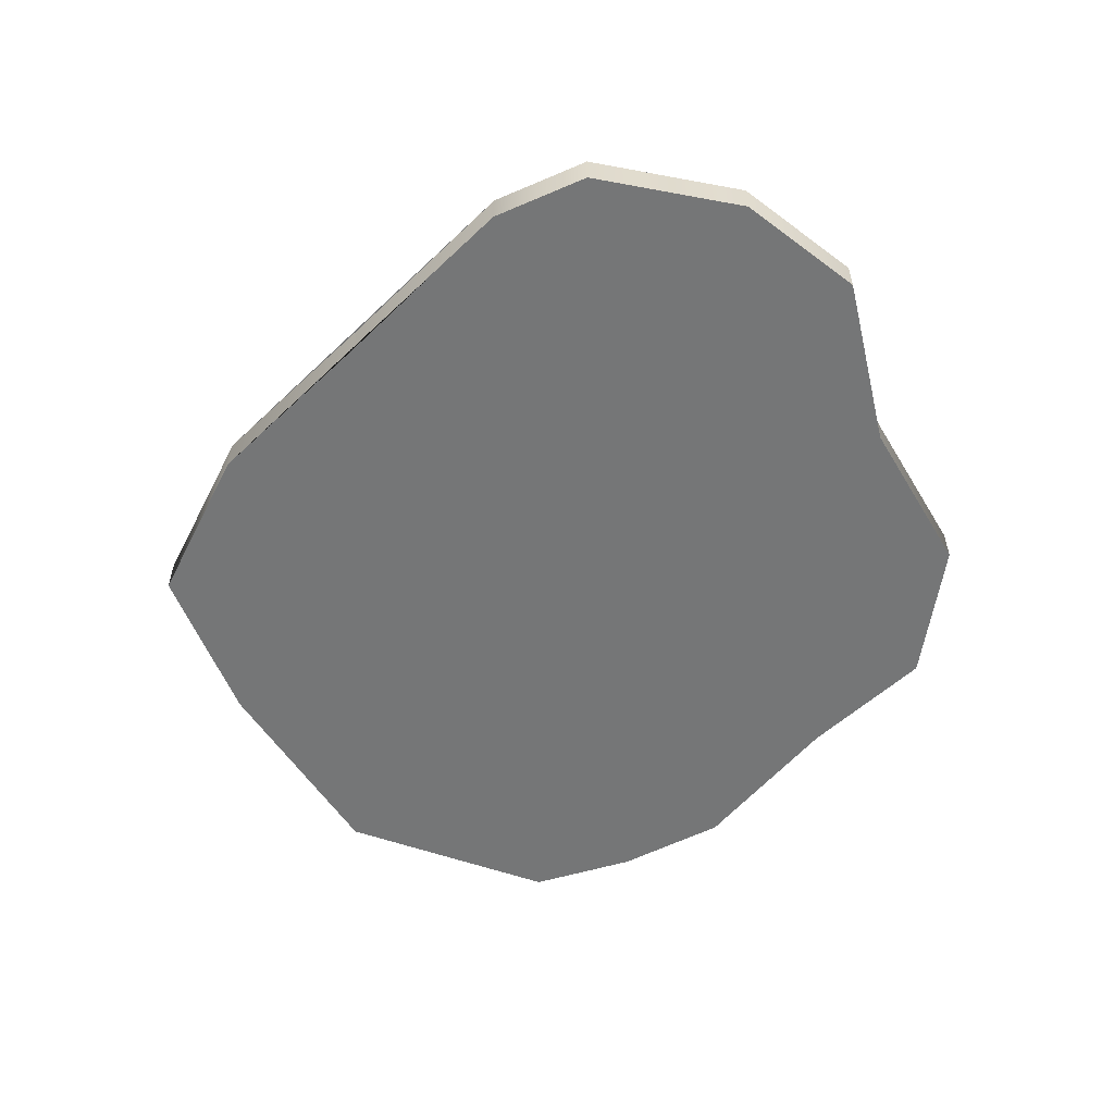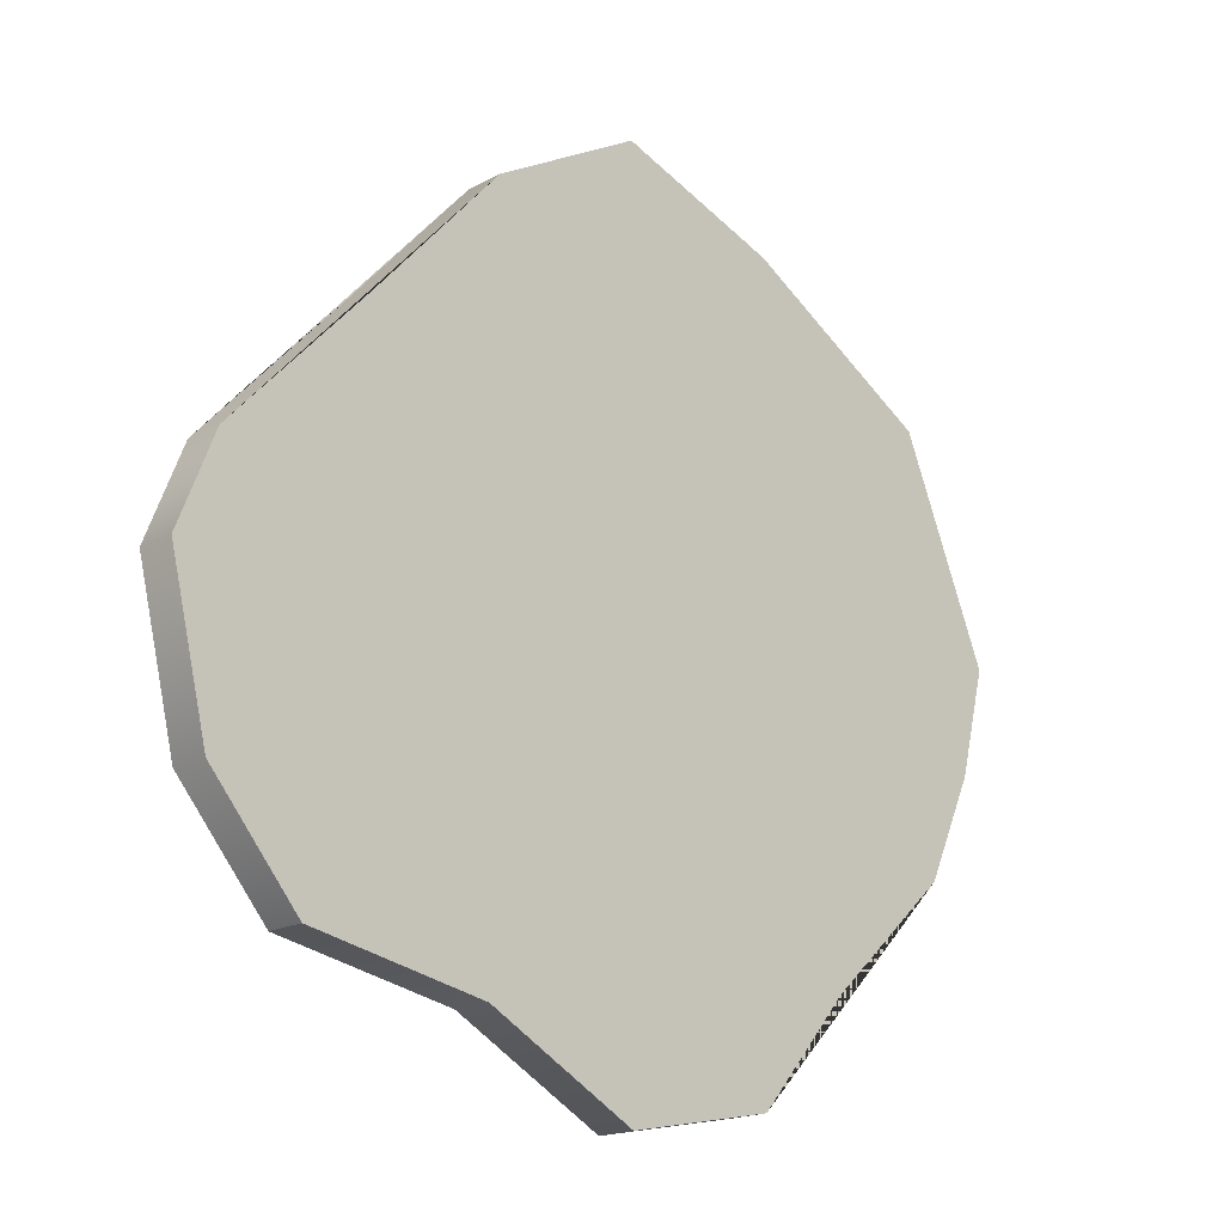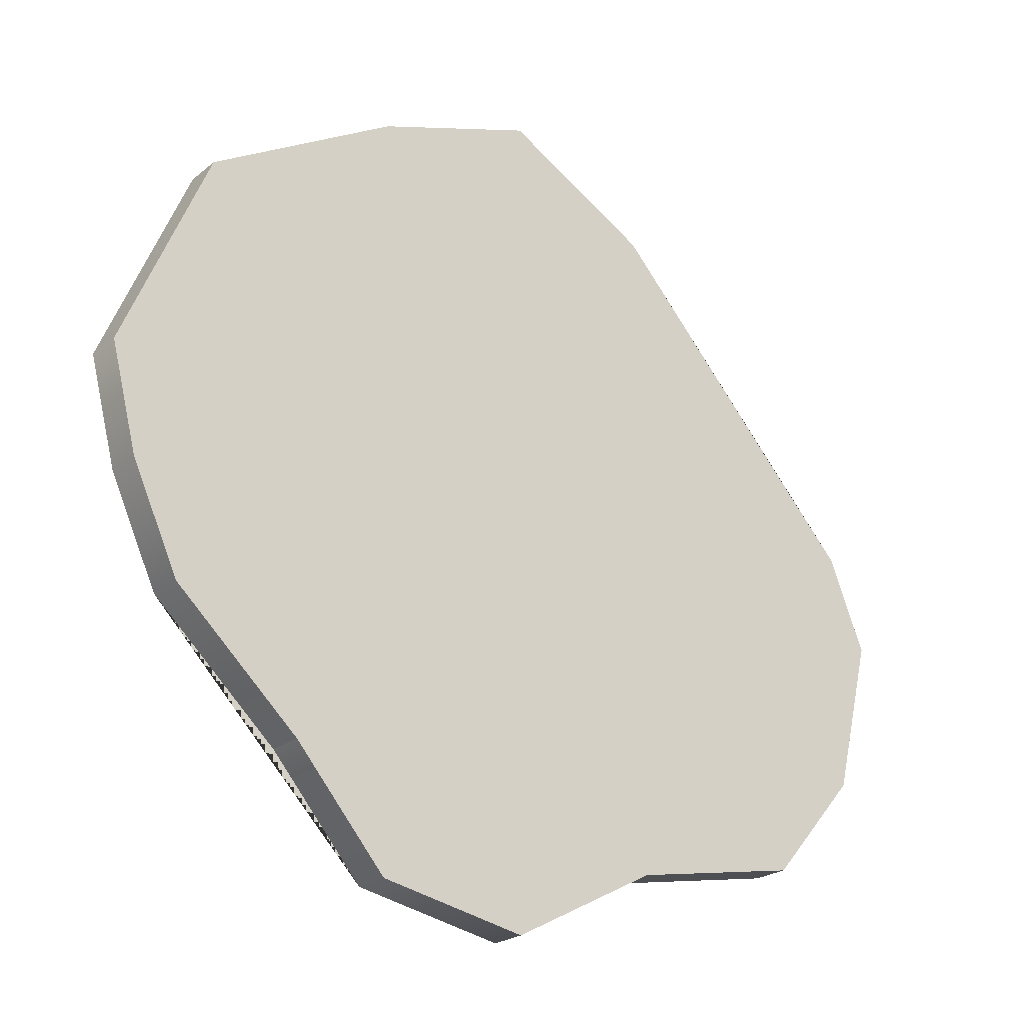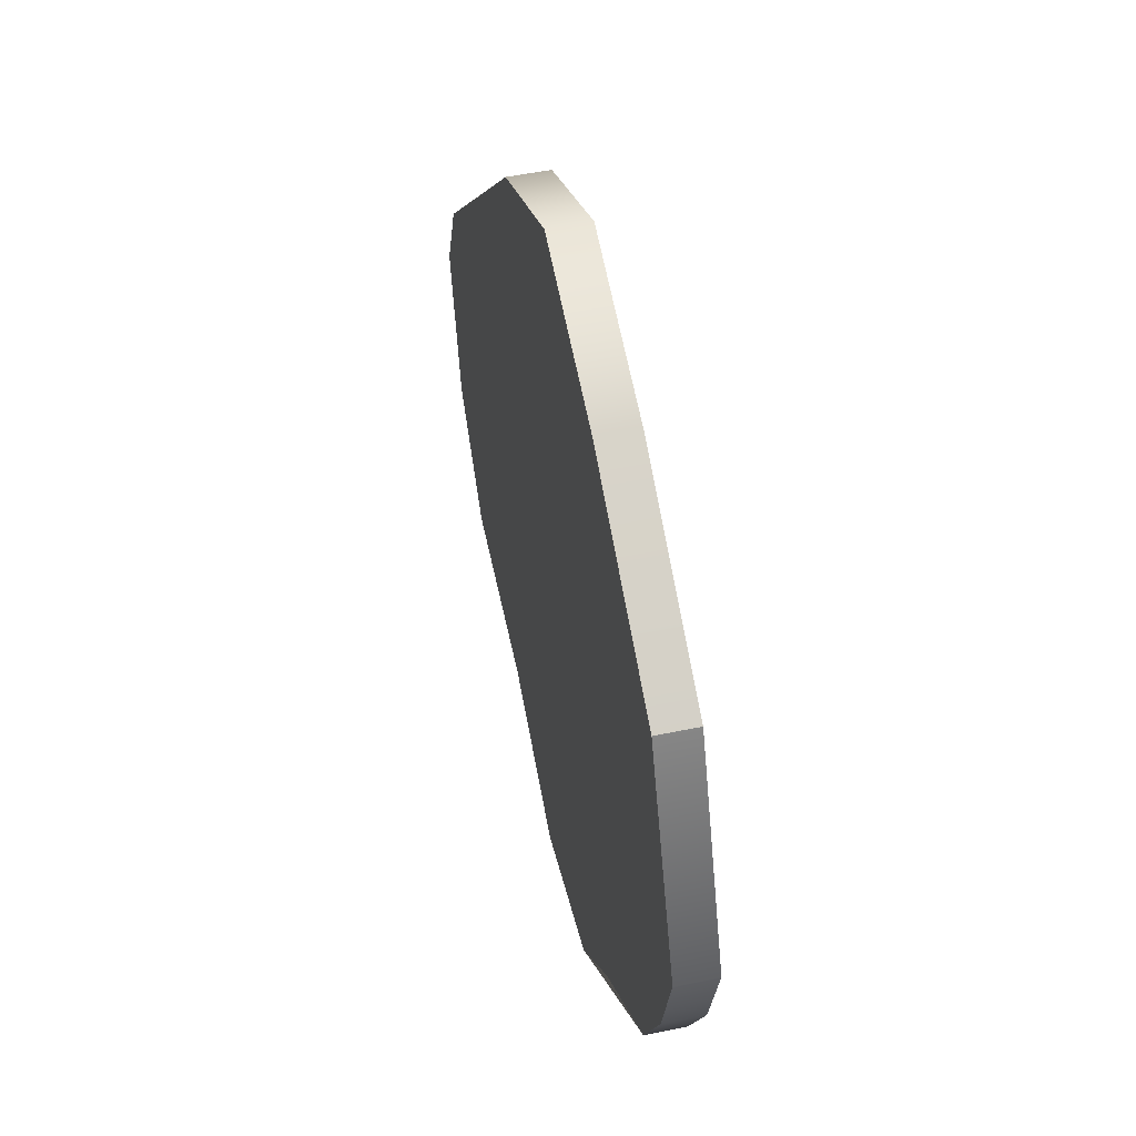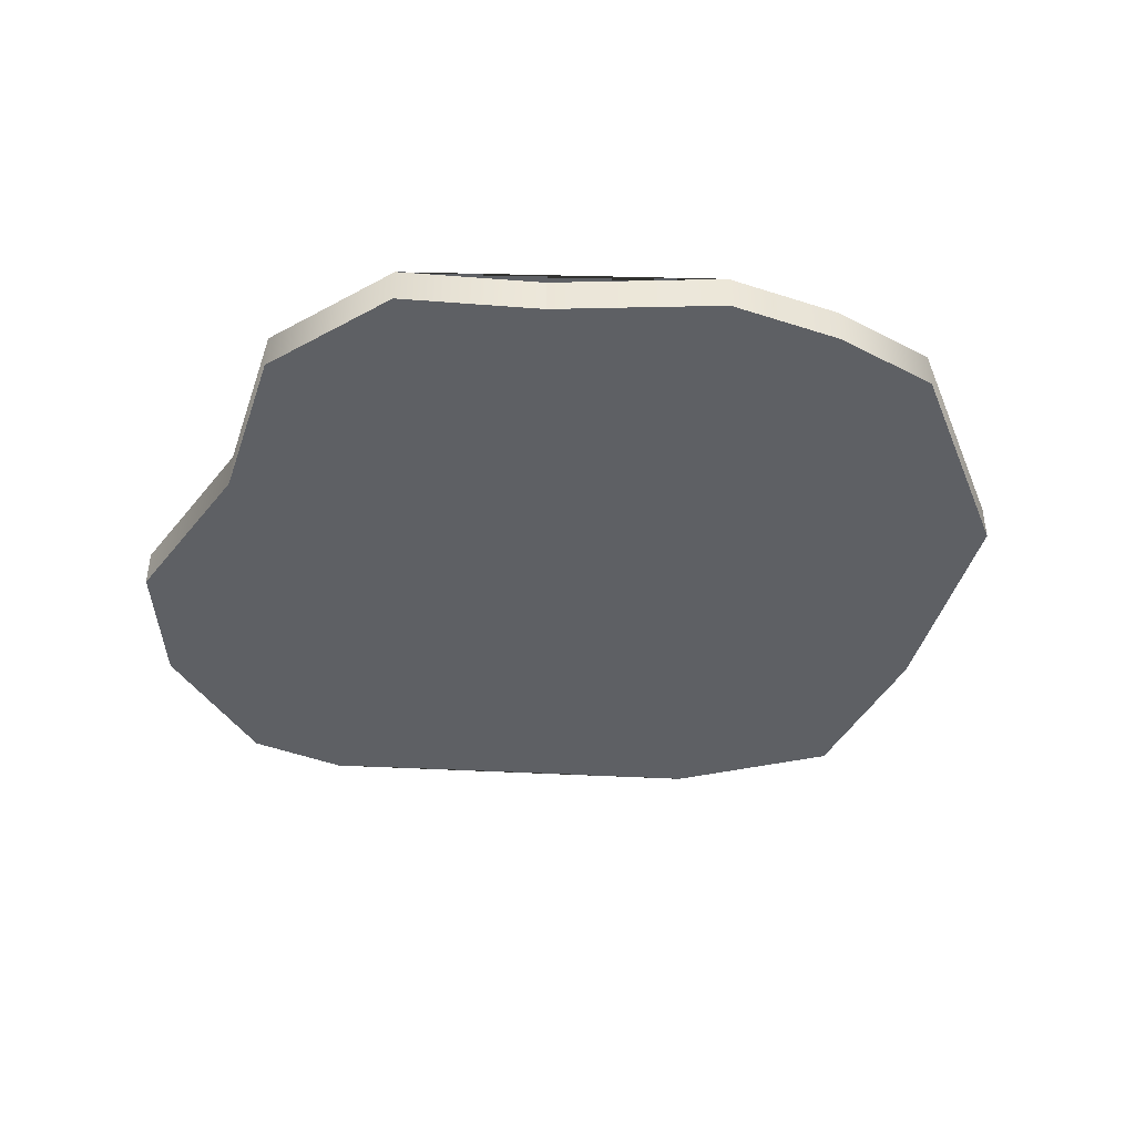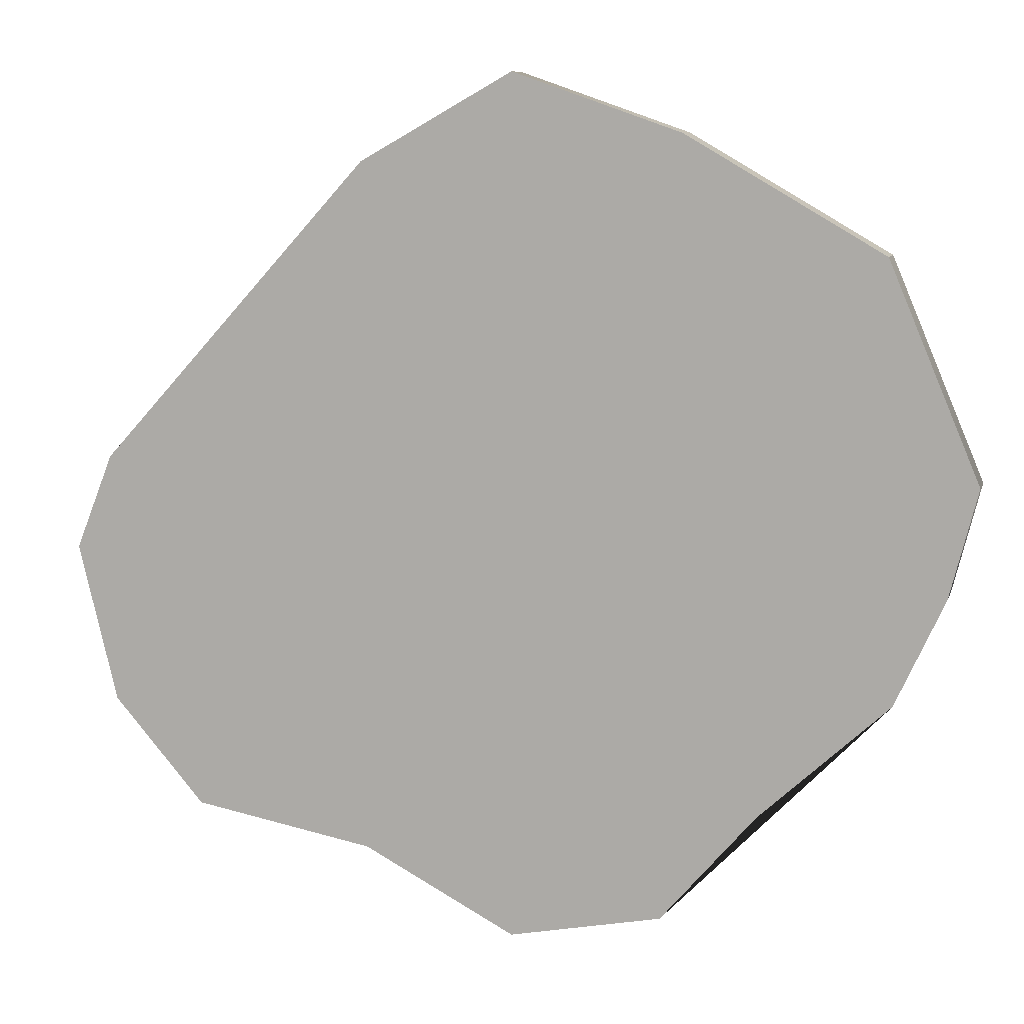
<metadata>
{"format":"obj","ext":"obj","renderer":"f3d","projection":"perspective","resolution":1024,"background":"white","views":[{"elev":-56.7,"azim":92.7,"up":"+Y"},{"elev":-18.4,"azim":136.0,"up":"+Z"},{"elev":-23.3,"azim":-36.9,"up":"+Z"},{"elev":51.6,"azim":-102.7,"up":"+Z"},{"elev":-42.9,"azim":-135.9,"up":"+Y"},{"elev":9.2,"azim":-165.4,"up":"+Z"}]}
</metadata>
<code>
g default
v 11.91 8.202 21.54
v 13.44 8.202 21.39
v 11.91 8.295 21.54
v 13.44 8.295 21.39
v 12.18 8.295 20.24
v 13.56 8.295 20.18
v 12.18 8.202 20.24
v 13.56 8.202 20.18
v 12.37 8.202 21.81
v 12.37 8.295 21.81
v 12.41 8.295 19.98
v 12.41 8.202 19.98
v 13.13 8.202 21.74
v 13.13 8.295 21.74
v 13.13 8.295 20.1
v 13.13 8.202 20.1
v 12.77 8.202 21.94
v 12.77 8.295 21.94
v 12.77 8.295 19.91
v 12.77 8.202 19.91
v 11.76 8.295 20.77
v 11.76 8.202 20.77
v 12.41 8.202 21.07
v 12.77 8.202 21.08
v 13.13 8.202 20.96
v 13.86 8.202 20.8
v 13.86 8.295 20.8
v 13.13 8.295 20.96
v 12.77 8.295 21.08
v 12.41 8.295 21.07
v 11.88 8.202 20.52
v 11.88 8.295 20.52
v 12.41 8.295 20.53
v 12.77 8.295 20.42
v 13.13 8.295 20.47
v 13.77 8.295 20.43
v 13.77 8.202 20.43
v 13.13 8.202 20.47
v 12.77 8.202 20.42
v 12.41 8.202 20.53
v 11.7 8.295 21.03
v 11.7 8.202 21.03
v 12.41 8.202 21.41
v 12.77 8.202 21.41
v 13.13 8.202 21.25
v 13.77 8.202 21.03
v 13.77 8.295 21.03
v 13.13 8.295 21.25
v 12.77 8.295 21.41
v 12.41 8.295 21.41
g pCube240
f 1 9 10 3
f 3 10 50 41
f 5 11 12 7
f 42 43 9 1
f 2 46 47 4
f 41 42 1 3
f 10 9 17 18
f 49 50 10 18
f 12 11 19 20
f 9 43 44 17
f 14 13 2 4
f 47 48 14 4
f 16 15 6 8
f 13 45 46 2
f 18 17 13 14
f 48 49 18 14
f 20 19 15 16
f 17 44 45 13
f 7 31 32 5
f 7 12 40 31
f 39 40 12 20
f 38 39 20 16
f 37 38 16 8
f 36 37 8 6
f 15 35 36 6
f 19 34 35 15
f 11 33 34 19
f 32 33 11 5
f 32 31 22 21
f 21 30 33 32
f 34 33 30 29
f 35 34 29 28
f 36 35 28 27
f 27 26 37 36
f 26 25 38 37
f 25 24 39 38
f 24 23 40 39
f 31 40 23 22
f 21 22 42 41
f 22 23 43 42
f 44 43 23 24
f 45 44 24 25
f 46 45 25 26
f 47 46 26 27
f 27 28 48 47
f 28 29 49 48
f 29 30 50 49
f 41 50 30 21

</code>
